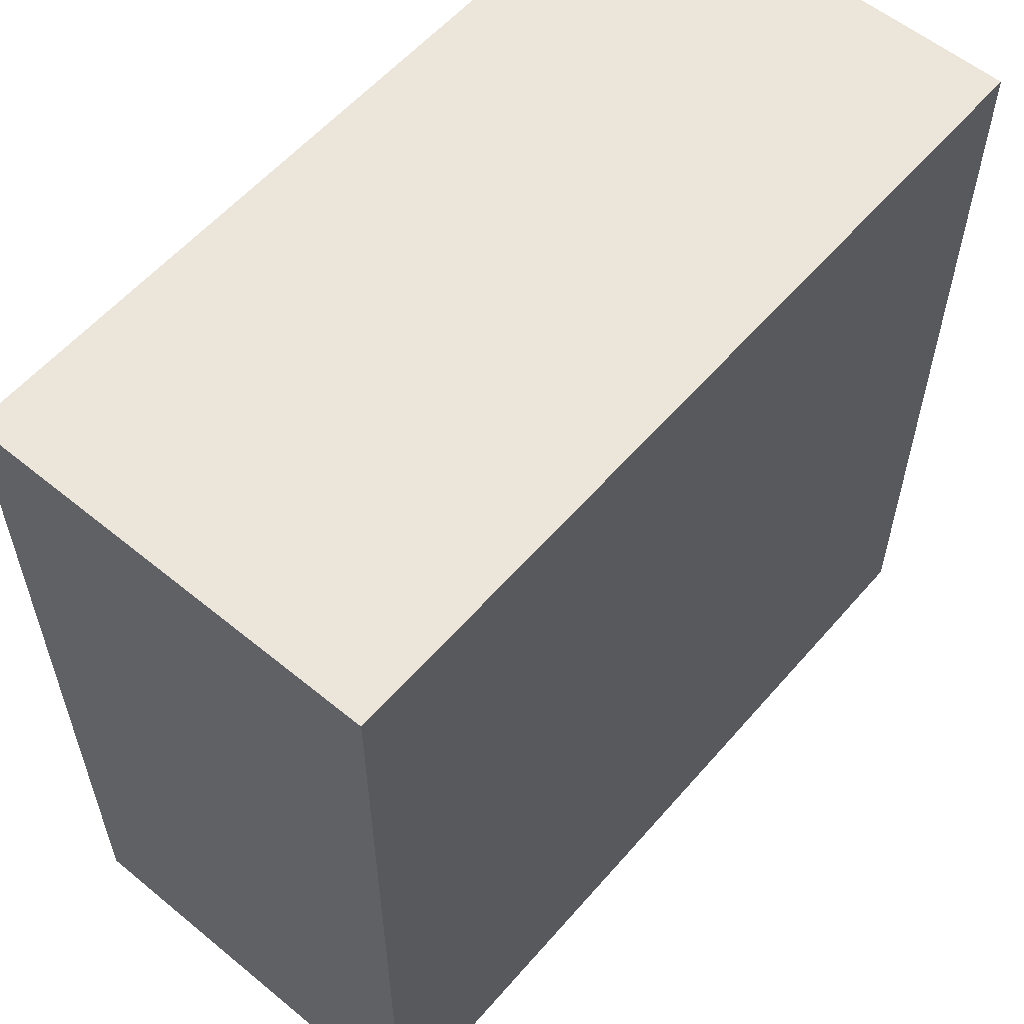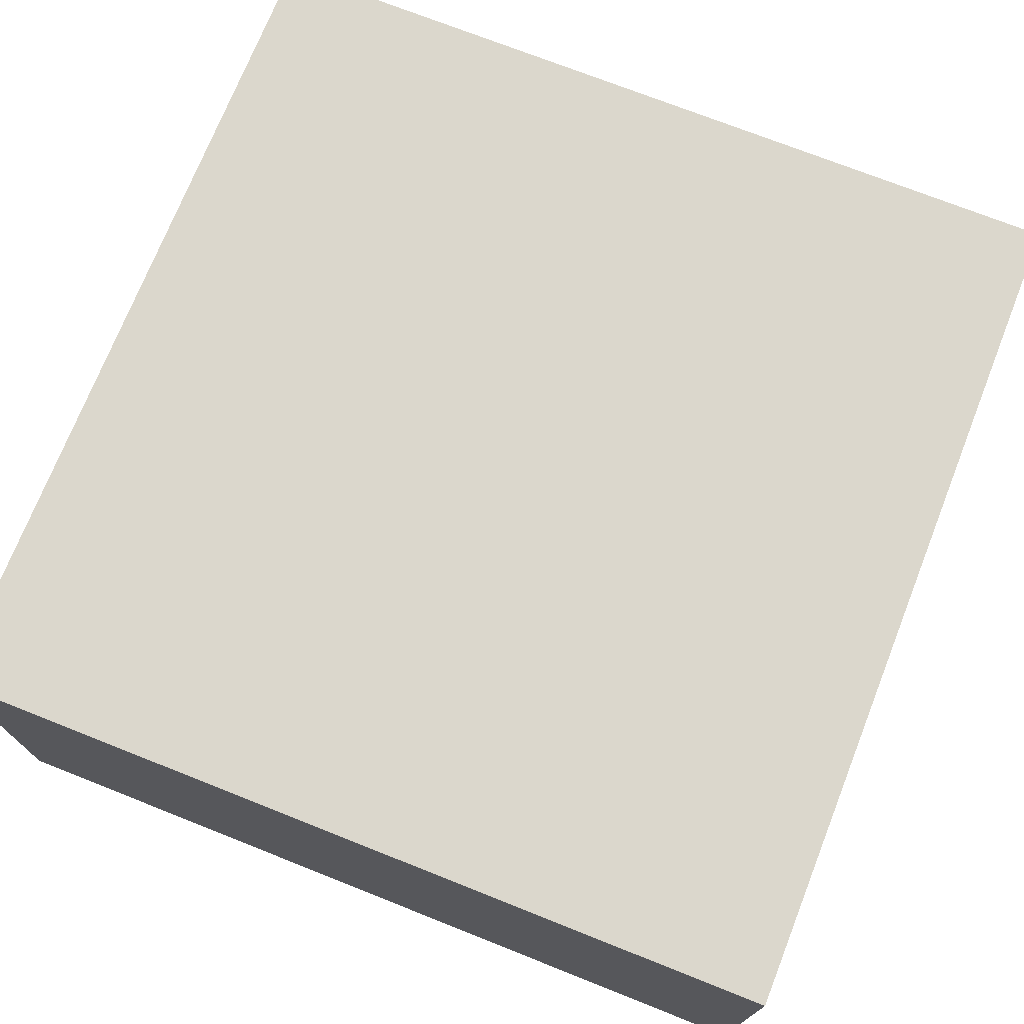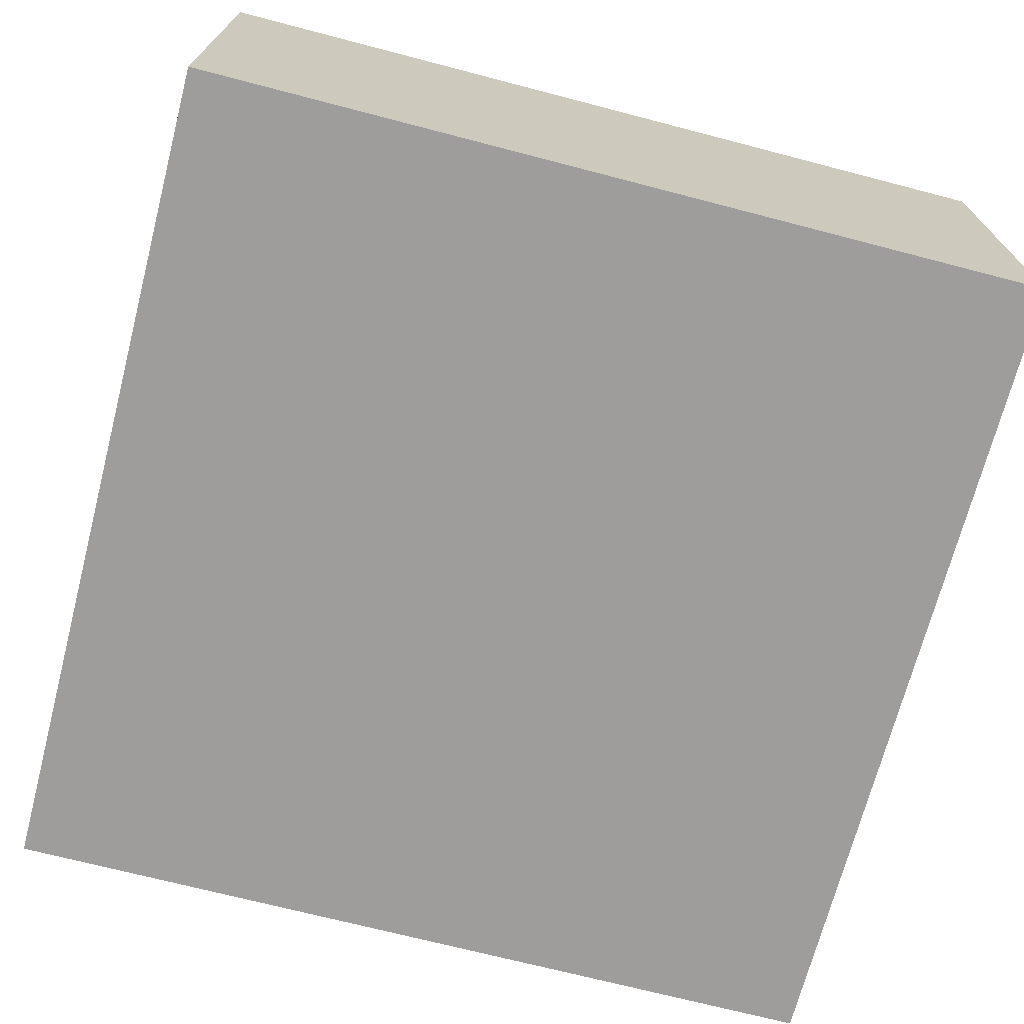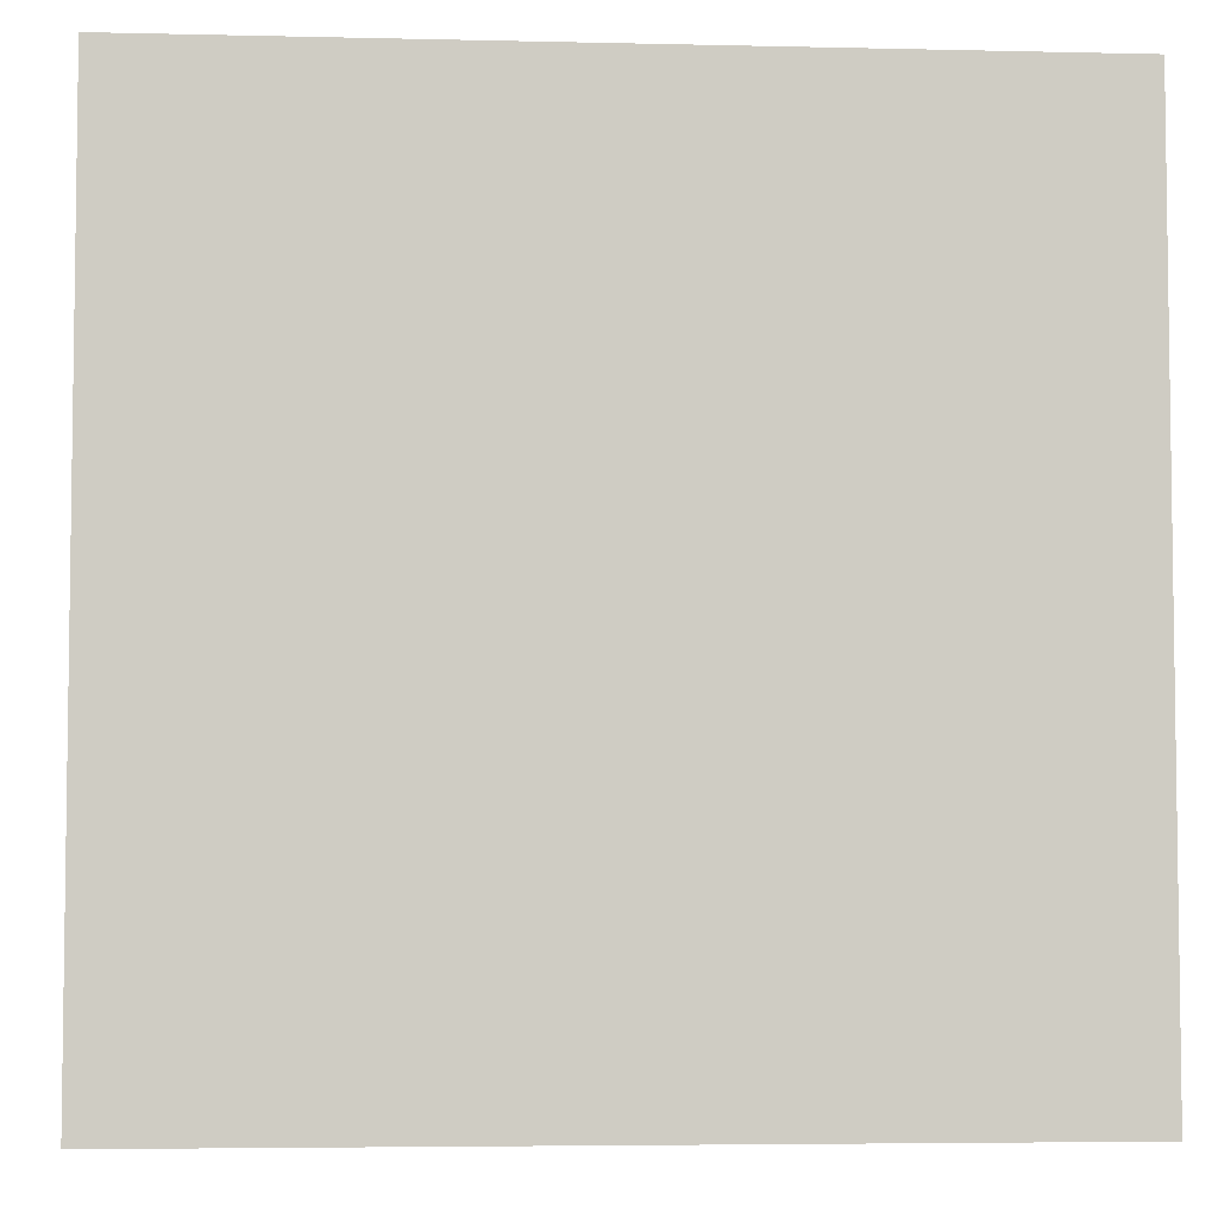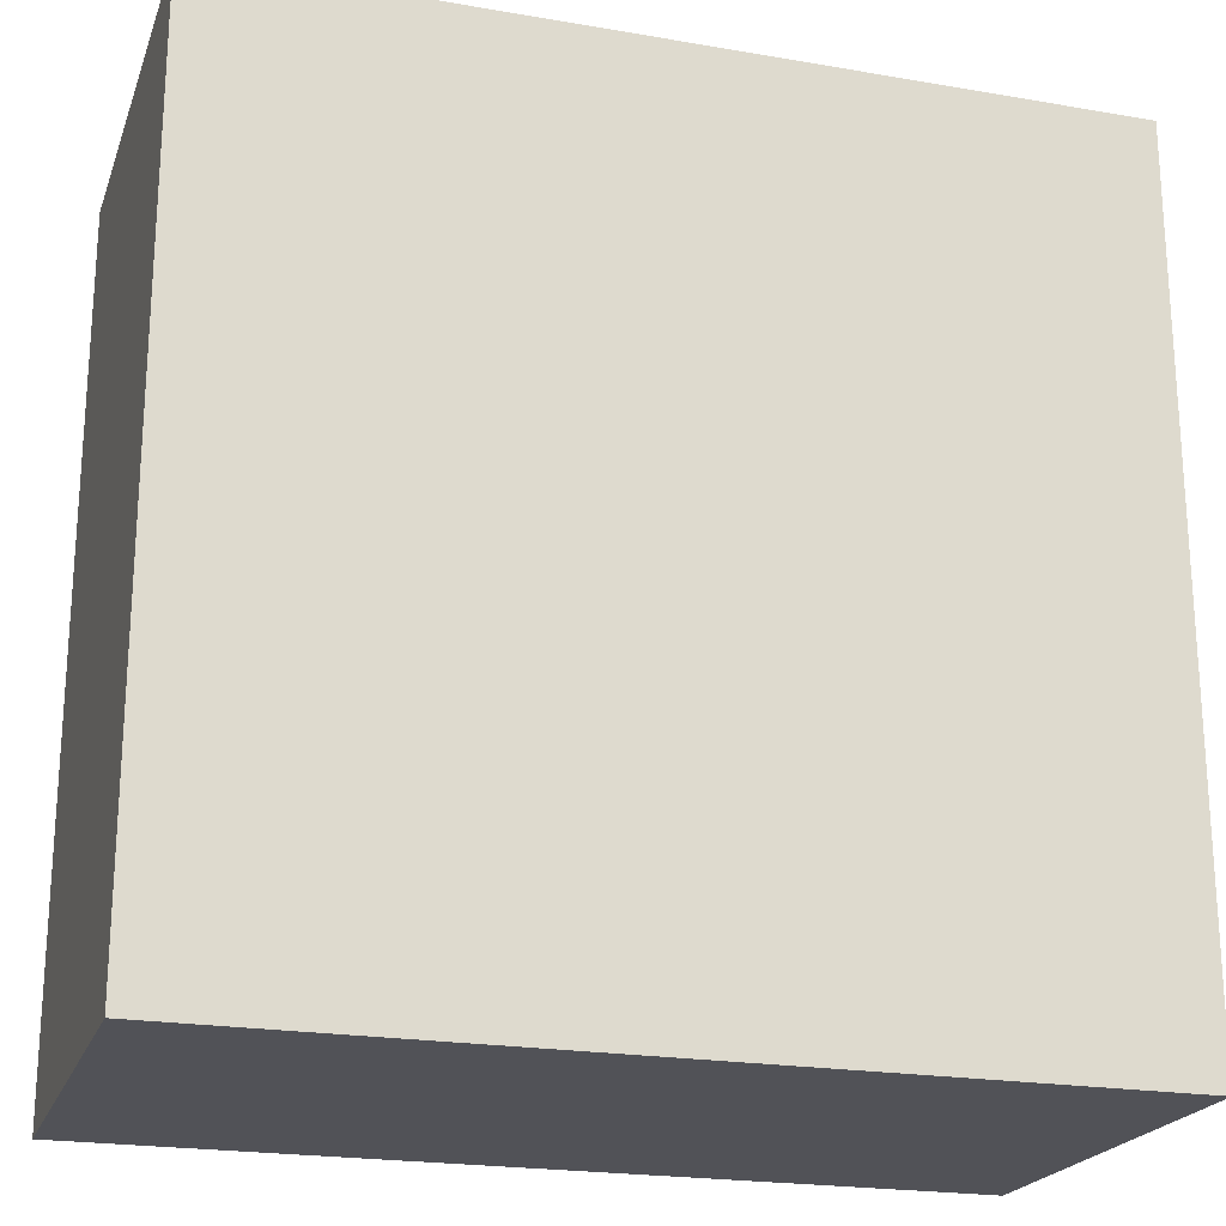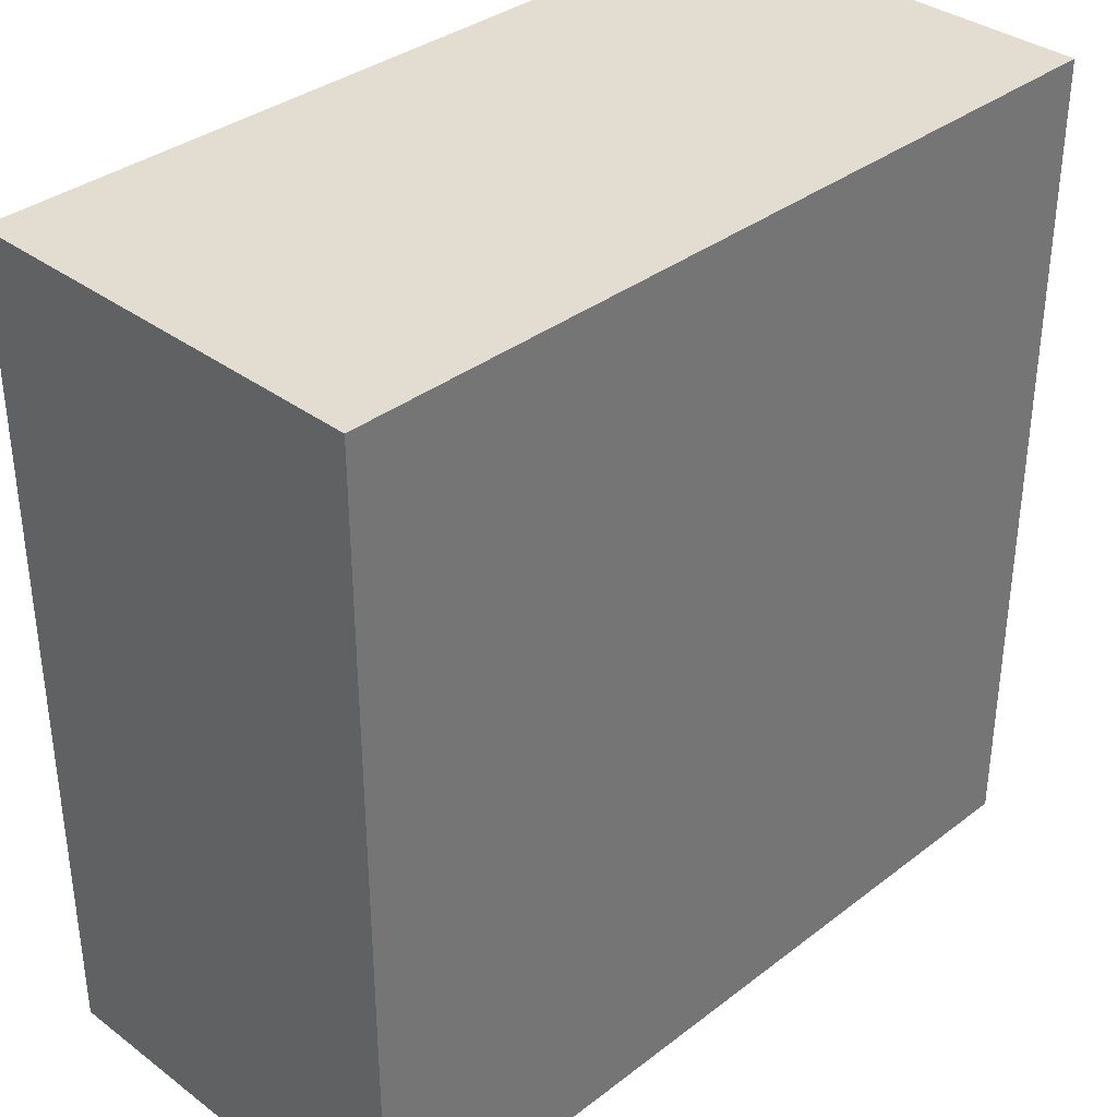
<metadata>
{"format":"obj","ext":"obj","renderer":"f3d","projection":"perspective","resolution":1024,"background":"white","views":[{"elev":57.6,"azim":-49.6,"up":"+Z"},{"elev":73.1,"azim":111.6,"up":"+Y"},{"elev":-70.6,"azim":75.4,"up":"+Y"},{"elev":-4.9,"azim":175.8,"up":"+Z"},{"elev":-21.6,"azim":-16.9,"up":"+Z"},{"elev":35.3,"azim":134.6,"up":"+Z"}]}
</metadata>
<code>
v -1.192e-07 0 5.96e-08
v -1.192e-07 0.5 5.96e-08
v 1 0.5 0
v 1 0 0
v 1 0.5 1
v 1 0 1
v 0 0 1
v 0 0.5 1
g cep_mason_6_slab
f 1 2 3 4
f 4 3 5 6
f 7 8 2 1
f 7 1 4 6
f 2 8 5 3
f 6 5 8 7

</code>
